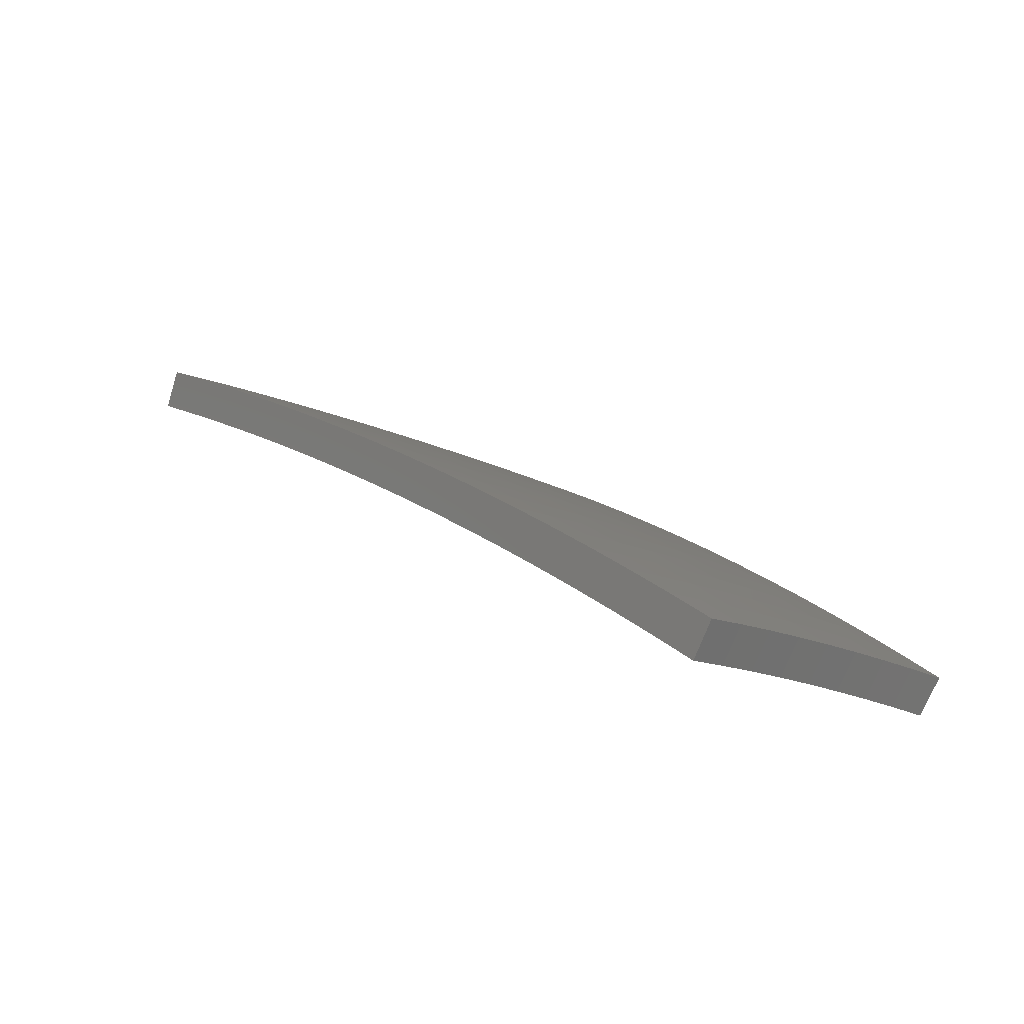
<metadata>
{"format":"stl","ext":"stl","renderer":"f3d","projection":"perspective","resolution":1024,"background":"white","views":[{"elev":-58.8,"azim":-33.3,"up":"+Y"}]}
</metadata>
<code>
# stl→obj: 432 verts, 860 faces
v -1.367 3.756 10.62
v -1.328 3.649 10.67
v -1.444 3.716 10.63
v -1.407 3.619 10.67
v -1.525 3.685 10.63
v -1.486 3.588 10.67
v -1.605 3.653 10.63
v -1.564 3.555 10.67
v -1.685 3.618 10.63
v -1.641 3.52 10.67
v -1.764 3.582 10.63
v -1.718 3.483 10.67
v -1.843 3.544 10.63
v -1.794 3.445 10.67
v -1.921 3.504 10.63
v -1.868 3.406 10.67
v -2 3.464 10.63
v -1.942 3.364 10.67
v -1.976 3.603 10.58
v -2.057 3.562 10.58
v -2.03 3.702 10.53
v -2.114 3.661 10.53
v -2.084 3.8 10.48
v -2.17 3.759 10.48
v -2.138 3.898 10.43
v -2.226 3.856 10.43
v -2.191 3.996 10.37
v -2.282 3.952 10.37
v -2.245 4.094 10.32
v -2.337 4.049 10.32
v -2.272 4.143 10.29
v -2.393 4.144 10.26
v -2.298 4.191 10.26
v -2.325 4.24 10.23
v -2.205 4.239 10.26
v -2.23 4.288 10.23
v -2.11 4.285 10.26
v -2.135 4.334 10.23
v -2.015 4.328 10.26
v -2.039 4.378 10.23
v -1.92 4.369 10.26
v -1.942 4.42 10.23
v -1.824 4.409 10.26
v -1.845 4.46 10.23
v -1.727 4.446 10.26
v -1.747 4.497 10.23
v -1.636 4.494 10.26
v -1.673 4.597 10.2
v -1.767 4.548 10.21
v -1.787 4.6 10.18
v -1.887 4.561 10.18
v -1.908 4.612 10.15
v -2.009 4.571 10.15
v -2.031 4.621 10.12
v -2.132 4.578 10.12
v -2.155 4.627 10.09
v -2.256 4.581 10.09
v -2.28 4.63 10.06
v -2.382 4.581 10.06
v -2.407 4.629 10.02
v -2.51 4.577 10.02
v -2.536 4.625 9.993
v -2.61 4.52 10.03
v -2.663 4.612 9.964
v -2.447 4.239 10.2
v -2.351 4.288 10.21
v -2.256 4.337 10.21
v -2.159 4.384 10.21
v -2.062 4.428 10.21
v -1.964 4.471 10.21
v -1.866 4.511 10.21
v -2.378 4.337 10.18
v -2.502 4.333 10.15
v -2.404 4.385 10.15
v -2.431 4.433 10.12
v -2.306 4.435 10.15
v -2.332 4.484 10.12
v -2.208 4.483 10.15
v -2.232 4.532 10.12
v -2.108 4.528 10.15
v -2.556 4.427 10.09
v -2.457 4.481 10.09
v -2.357 4.532 10.09
v -2.483 4.529 10.06
v -2.716 4.704 9.901
v -2.588 4.72 9.929
v -2.562 4.672 9.961
v -2.433 4.677 9.993
v -2.304 4.679 10.02
v -2.178 4.677 10.06
v -2.053 4.671 10.09
v -1.929 4.663 10.12
v -1.807 4.651 10.15
v -1.71 4.699 10.14
v -2.768 4.795 9.837
v -2.64 4.814 9.864
v -2.614 4.767 9.897
v -2.483 4.773 9.929
v -2.458 4.725 9.961
v -2.352 4.776 9.961
v -2.328 4.728 9.993
v -2.224 4.776 9.993
v -2.201 4.726 10.02
v -2.096 4.771 10.02
v -2.075 4.721 10.06
v -1.971 4.764 10.06
v -1.95 4.713 10.09
v -1.847 4.753 10.09
v -1.827 4.702 10.12
v -1.747 4.8 10.08
v -2.821 4.886 9.771
v -2.691 4.908 9.797
v -2.666 4.861 9.831
v -2.532 4.869 9.864
v -2.507 4.821 9.897
v -2.4 4.873 9.897
v -2.376 4.825 9.929
v -2.269 4.874 9.929
v -2.247 4.825 9.961
v -2.14 4.871 9.961
v -2.118 4.821 9.993
v -2.012 4.864 9.993
v -1.992 4.814 10.02
v -1.886 4.854 10.02
v -1.867 4.804 10.06
v -1.784 4.901 10.02
v -2.713 4.945 9.77
v -2.604 5.003 9.769
v -2.582 4.964 9.797
v -2.494 5.058 9.768
v -2.471 5.018 9.797
v -2.383 5.111 9.767
v -2.36 5.069 9.797
v -2.271 5.161 9.766
v -2.248 5.117 9.797
v -2.158 5.209 9.765
v -2.136 5.163 9.797
v -2.043 5.254 9.764
v -2.023 5.206 9.797
v -1.928 5.297 9.763
v -1.892 5.199 9.829
v -1.856 5.1 9.894
v -1.984 5.106 9.864
v -2.004 5.156 9.831
v -1.82 5.001 9.957
v -1.945 5.006 9.929
v -1.965 5.056 9.897
v -2.095 5.064 9.864
v -2.115 5.113 9.831
v -2.227 5.068 9.831
v -1.906 4.905 9.993
v -1.926 4.955 9.961
v -2.054 4.964 9.929
v -2.074 5.014 9.897
v -2.184 4.97 9.897
v -2.205 5.019 9.864
v -2.315 4.971 9.864
v -2.338 5.02 9.831
v -2.448 4.97 9.831
v -1.707 4.394 10.29
v -1.598 4.39 10.31
v -1.687 4.342 10.32
v -1.56 4.286 10.37
v -1.647 4.239 10.37
v -1.522 4.182 10.42
v -1.607 4.135 10.43
v -1.484 4.076 10.47
v -1.566 4.031 10.48
v -1.445 3.97 10.52
v -1.526 3.926 10.53
v -1.406 3.864 10.57
v -1.485 3.821 10.58
v -1.568 3.79 10.58
v -1.65 3.756 10.58
v -1.732 3.721 10.58
v -1.814 3.683 10.58
v -1.895 3.644 10.58
v -1.611 3.894 10.53
v -1.696 3.859 10.53
v -1.78 3.822 10.53
v -1.864 3.784 10.53
v -1.947 3.744 10.53
v -1.654 3.997 10.48
v -1.741 3.962 10.48
v -1.827 3.924 10.48
v -1.913 3.885 10.48
v -1.999 3.843 10.48
v -1.696 4.1 10.43
v -1.786 4.064 10.43
v -1.875 4.026 10.43
v -1.963 3.985 10.43
v -2.051 3.943 10.43
v -1.739 4.204 10.37
v -1.831 4.166 10.37
v -1.922 4.127 10.37
v -2.012 4.085 10.37
v -2.102 4.042 10.37
v -1.782 4.306 10.32
v -1.875 4.268 10.32
v -1.969 4.228 10.32
v -2.061 4.185 10.32
v -2.153 4.141 10.32
v -1.803 4.357 10.29
v -1.898 4.319 10.29
v -1.992 4.278 10.29
v -2.086 4.235 10.29
v -2.179 4.19 10.29
v -2.033 4.914 9.961
v -1.986 4.521 10.18
v -2.085 4.478 10.18
v -2.183 4.433 10.18
v -2.281 4.386 10.18
v -2.162 4.92 9.929
v -2.292 4.923 9.897
v -2.424 4.922 9.864
v -2.557 4.917 9.831
v -1.958 3.391 10.76
v -2.015 3.491 10.71
v -2.073 3.59 10.66
v -2.13 3.69 10.61
v -2.187 3.788 10.56
v -2.244 3.886 10.51
v -2.3 3.984 10.45
v -2.356 4.081 10.4
v -2.412 4.177 10.34
v -2.467 4.273 10.29
v -2.522 4.368 10.23
v -2.576 4.462 10.17
v -2.63 4.556 10.11
v -2.684 4.649 10.04
v -2.738 4.742 9.98
v -2.791 4.833 9.915
v -2.843 4.925 9.849
v -1.883 3.433 10.76
v -1.937 3.532 10.71
v -1.991 3.631 10.66
v -1.91 3.673 10.66
v -1.963 3.774 10.61
v -1.879 3.814 10.61
v -1.929 3.916 10.56
v -1.842 3.955 10.56
v -1.889 4.058 10.51
v -1.8 4.096 10.51
v -1.845 4.199 10.46
v -1.753 4.237 10.46
v -1.796 4.341 10.4
v -1.701 4.377 10.4
v -1.721 4.429 10.37
v -1.611 4.425 10.39
v -1.649 4.53 10.34
v -1.808 3.473 10.76
v -1.858 3.572 10.71
v -1.828 3.712 10.66
v -1.794 3.853 10.61
v -1.755 3.993 10.56
v -1.71 4.133 10.51
v -1.66 4.272 10.46
v -1.572 4.32 10.45
v -1.731 3.511 10.76
v -1.778 3.61 10.71
v -1.746 3.75 10.66
v -1.709 3.89 10.61
v -1.667 4.029 10.56
v -1.62 4.168 10.51
v -1.534 4.215 10.5
v -1.654 3.548 10.76
v -1.698 3.647 10.71
v -1.663 3.786 10.66
v -1.624 3.924 10.61
v -1.579 4.063 10.56
v -1.495 4.109 10.56
v -1.577 3.583 10.75
v -1.618 3.682 10.71
v -1.58 3.82 10.66
v -1.538 3.957 10.61
v -1.456 4.002 10.61
v -1.498 3.616 10.75
v -1.537 3.715 10.71
v -1.497 3.852 10.66
v -1.417 3.894 10.66
v -1.419 3.648 10.75
v -1.456 3.746 10.71
v -1.378 3.786 10.71
v -1.339 3.678 10.75
v -1.686 4.633 10.28
v -1.761 4.533 10.32
v -1.741 4.481 10.35
v -1.817 4.392 10.37
v -1.89 4.302 10.4
v -1.937 4.16 10.46
v -1.978 4.017 10.51
v -2.015 3.874 10.56
v -2.046 3.731 10.61
v -1.724 4.736 10.22
v -1.802 4.636 10.26
v -1.781 4.585 10.29
v -1.86 4.495 10.32
v -1.838 4.444 10.35
v -1.935 4.404 10.35
v -1.913 4.353 10.37
v -2.008 4.312 10.37
v -1.984 4.261 10.4
v -2.078 4.219 10.4
v -2.028 4.118 10.46
v -2.119 4.074 10.46
v -2.067 3.974 10.51
v -2.155 3.929 10.51
v -2.1 3.83 10.56
v -1.761 4.838 10.16
v -1.842 4.739 10.2
v -1.822 4.688 10.23
v -1.902 4.598 10.26
v -1.881 4.546 10.29
v -1.98 4.506 10.29
v -1.958 4.455 10.32
v -2.055 4.413 10.32
v -2.031 4.363 10.35
v -2.127 4.319 10.35
v -2.102 4.269 10.37
v -2.196 4.223 10.37
v -2.171 4.174 10.4
v -2.263 4.127 10.4
v -2.209 4.028 10.46
v -1.798 4.94 10.1
v -1.881 4.842 10.14
v -1.862 4.791 10.17
v -1.944 4.7 10.2
v -1.923 4.649 10.23
v -2.025 4.608 10.23
v -2.002 4.557 10.26
v -2.102 4.514 10.26
v -2.078 4.464 10.29
v -2.176 4.419 10.29
v -2.152 4.369 10.32
v -2.248 4.322 10.32
v -2.222 4.273 10.35
v -2.317 4.225 10.35
v -2.29 4.176 10.37
v -1.835 5.041 10.04
v -1.921 4.944 10.07
v -1.901 4.893 10.1
v -1.986 4.802 10.14
v -1.965 4.751 10.17
v -2.069 4.709 10.17
v -2.047 4.658 10.2
v -2.149 4.614 10.2
v -2.125 4.564 10.23
v -2.225 4.518 10.23
v -2.201 4.469 10.26
v -2.299 4.421 10.26
v -2.274 4.372 10.29
v -2.37 4.322 10.29
v -2.343 4.274 10.32
v -1.871 5.141 9.973
v -1.961 5.046 10.01
v -1.941 4.995 10.04
v -2.028 4.903 10.07
v -2.007 4.852 10.1
v -2.113 4.809 10.1
v -2.091 4.759 10.14
v -2.195 4.714 10.14
v -2.172 4.664 10.17
v -2.274 4.617 10.17
v -2.25 4.568 10.2
v -2.35 4.519 10.2
v -2.325 4.47 10.23
v -2.423 4.42 10.23
v -2.397 4.371 10.26
v -1.907 5.24 9.908
v -2 5.147 9.943
v -1.98 5.096 9.976
v -2.07 5.004 10.01
v -2.049 4.954 10.04
v -2.157 4.91 10.04
v -2.135 4.86 10.07
v -2.241 4.814 10.07
v -2.218 4.764 10.1
v -2.323 4.716 10.1
v -2.298 4.667 10.14
v -2.401 4.617 10.14
v -2.376 4.568 10.17
v -2.477 4.517 10.17
v -2.45 4.468 10.2
v -1.943 5.339 9.841
v -2.039 5.248 9.875
v -2.02 5.197 9.909
v -2.112 5.104 9.943
v -2.091 5.054 9.976
v -2.201 5.009 9.976
v -2.179 4.959 10.01
v -2.287 4.913 10.01
v -2.264 4.863 10.04
v -2.371 4.814 10.04
v -2.347 4.765 10.07
v -2.452 4.714 10.07
v -2.427 4.666 10.1
v -2.53 4.613 10.1
v -2.503 4.565 10.14
v -2.06 5.296 9.842
v -2.153 5.204 9.875
v -2.132 5.154 9.909
v -2.245 5.108 9.909
v -2.223 5.059 9.943
v -2.333 5.011 9.943
v -2.31 4.962 9.976
v -2.419 4.912 9.976
v -2.395 4.863 10.01
v -2.502 4.811 10.01
v -2.477 4.763 10.04
v -2.582 4.709 10.04
v -2.556 4.661 10.07
v -2.175 5.25 9.843
v -2.266 5.158 9.875
v -2.356 5.06 9.909
v -2.443 4.961 9.943
v -2.527 4.86 9.976
v -2.609 4.757 10.01
v -2.289 5.202 9.844
v -2.379 5.109 9.875
v -2.467 5.009 9.909
v -2.552 4.908 9.943
v -2.635 4.805 9.976
v -2.402 5.151 9.845
v -2.491 5.058 9.875
v -2.577 4.956 9.909
v -2.661 4.853 9.943
v -2.514 5.098 9.846
v -2.602 5.004 9.875
v -2.687 4.9 9.909
v -2.625 5.043 9.847
v -2.713 4.948 9.875
v -2.735 4.985 9.848
f 1 2 3
f 3 2 4
f 3 4 5
f 5 4 6
f 5 6 7
f 7 6 8
f 7 8 9
f 9 8 10
f 9 10 11
f 11 10 12
f 11 12 13
f 13 12 14
f 13 14 15
f 15 14 16
f 15 16 17
f 17 16 18
f 15 17 19
f 19 17 20
f 19 20 21
f 21 20 22
f 21 22 23
f 23 22 24
f 23 24 25
f 25 24 26
f 25 26 27
f 27 26 28
f 27 28 29
f 29 28 30
f 29 30 31
f 31 30 32
f 31 32 33
f 33 32 34
f 33 34 35
f 35 34 36
f 35 36 37
f 37 36 38
f 37 38 39
f 39 38 40
f 39 40 41
f 41 40 42
f 41 42 43
f 43 42 44
f 43 44 45
f 45 44 46
f 45 46 47
f 47 46 48
f 48 46 49
f 48 49 50
f 50 49 51
f 50 51 52
f 52 51 53
f 52 53 54
f 54 53 55
f 54 55 56
f 56 55 57
f 56 57 58
f 58 57 59
f 58 59 60
f 60 59 61
f 60 61 62
f 62 61 63
f 62 63 64
f 32 65 34
f 34 65 66
f 34 66 36
f 36 66 67
f 36 67 38
f 38 67 68
f 38 68 40
f 40 68 69
f 40 69 42
f 42 69 70
f 42 70 44
f 44 70 71
f 44 71 46
f 46 71 49
f 66 65 72
f 72 65 73
f 72 73 74
f 74 73 75
f 74 75 76
f 76 75 77
f 76 77 78
f 78 77 79
f 78 79 80
f 80 79 55
f 80 55 53
f 73 81 75
f 75 81 82
f 75 82 77
f 77 82 83
f 77 83 79
f 79 83 57
f 79 57 55
f 82 81 84
f 84 81 63
f 84 63 61
f 85 86 64
f 64 86 87
f 64 87 62
f 62 87 88
f 62 88 60
f 60 88 89
f 60 89 58
f 58 89 90
f 58 90 56
f 56 90 91
f 56 91 54
f 54 91 92
f 54 92 52
f 52 92 93
f 52 93 50
f 50 93 94
f 50 94 48
f 95 96 85
f 85 96 97
f 85 97 86
f 86 97 98
f 86 98 99
f 99 98 100
f 99 100 101
f 101 100 102
f 101 102 103
f 103 102 104
f 103 104 105
f 105 104 106
f 105 106 107
f 107 106 108
f 107 108 109
f 109 108 110
f 109 110 94
f 111 112 95
f 95 112 113
f 95 113 96
f 96 113 114
f 96 114 115
f 115 114 116
f 115 116 117
f 117 116 118
f 117 118 119
f 119 118 120
f 119 120 121
f 121 120 122
f 121 122 123
f 123 122 124
f 123 124 125
f 125 124 126
f 125 126 110
f 111 127 112
f 112 127 128
f 112 128 129
f 129 128 130
f 129 130 131
f 131 130 132
f 131 132 133
f 133 132 134
f 133 134 135
f 135 134 136
f 135 136 137
f 137 136 138
f 137 138 139
f 139 138 140
f 139 140 141
f 142 143 141
f 141 143 144
f 141 144 139
f 139 144 137
f 145 146 142
f 142 146 147
f 142 147 143
f 143 147 148
f 143 148 149
f 149 148 150
f 149 150 135
f 135 150 133
f 126 151 145
f 145 151 152
f 145 152 146
f 146 152 153
f 146 153 154
f 154 153 155
f 154 155 156
f 156 155 157
f 156 157 158
f 158 157 159
f 158 159 131
f 131 159 129
f 45 47 160
f 160 47 161
f 160 161 162
f 162 161 163
f 162 163 164
f 164 163 165
f 164 165 166
f 166 165 167
f 166 167 168
f 168 167 169
f 168 169 170
f 170 169 171
f 170 171 172
f 172 171 1
f 172 1 3
f 172 3 173
f 173 3 5
f 173 5 174
f 174 5 7
f 174 7 175
f 175 7 9
f 175 9 176
f 176 9 11
f 176 11 177
f 177 11 13
f 177 13 19
f 19 13 15
f 170 172 178
f 178 172 173
f 178 173 179
f 179 173 174
f 179 174 180
f 180 174 175
f 180 175 181
f 181 175 176
f 181 176 182
f 182 176 177
f 182 177 21
f 21 177 19
f 168 170 183
f 183 170 178
f 183 178 184
f 184 178 179
f 184 179 185
f 185 179 180
f 185 180 186
f 186 180 181
f 186 181 187
f 187 181 182
f 187 182 23
f 23 182 21
f 166 168 188
f 188 168 183
f 188 183 189
f 189 183 184
f 189 184 190
f 190 184 185
f 190 185 191
f 191 185 186
f 191 186 192
f 192 186 187
f 192 187 25
f 25 187 23
f 164 166 193
f 193 166 188
f 193 188 194
f 194 188 189
f 194 189 195
f 195 189 190
f 195 190 196
f 196 190 191
f 196 191 197
f 197 191 192
f 197 192 27
f 27 192 25
f 162 164 198
f 198 164 193
f 198 193 199
f 199 193 194
f 199 194 200
f 200 194 195
f 200 195 201
f 201 195 196
f 201 196 202
f 202 196 197
f 202 197 29
f 29 197 27
f 43 45 160
f 160 162 203
f 203 162 198
f 203 198 204
f 204 198 199
f 204 199 205
f 205 199 200
f 205 200 206
f 206 200 201
f 206 201 207
f 207 201 202
f 207 202 31
f 31 202 29
f 51 49 71
f 109 94 93
f 125 110 108
f 107 109 92
f 92 109 93
f 151 126 124
f 123 125 106
f 106 125 108
f 124 122 151
f 151 122 208
f 151 208 152
f 152 208 153
f 148 147 154
f 154 147 146
f 137 144 149
f 149 144 143
f 41 43 203
f 203 43 160
f 41 203 204
f 51 71 209
f 209 71 70
f 209 70 210
f 210 70 69
f 210 69 211
f 211 69 68
f 211 68 212
f 212 68 67
f 212 67 72
f 72 67 66
f 105 107 91
f 91 107 92
f 121 123 104
f 104 123 106
f 122 120 208
f 208 120 213
f 208 213 153
f 153 213 155
f 150 148 156
f 156 148 154
f 135 137 149
f 39 41 204
f 39 204 205
f 80 53 209
f 209 53 51
f 80 209 210
f 103 105 90
f 90 105 91
f 119 121 102
f 102 121 104
f 120 118 213
f 213 118 214
f 213 214 155
f 155 214 157
f 133 150 158
f 158 150 156
f 37 39 205
f 37 205 206
f 78 80 210
f 78 210 211
f 101 103 89
f 89 103 90
f 117 119 100
f 100 119 102
f 118 116 214
f 214 116 215
f 214 215 157
f 157 215 159
f 131 133 158
f 35 37 206
f 35 206 207
f 76 78 211
f 76 211 212
f 59 57 83
f 99 101 88
f 88 101 89
f 115 117 98
f 98 117 100
f 116 114 215
f 215 114 216
f 215 216 159
f 159 216 129
f 33 35 207
f 33 207 31
f 74 76 212
f 74 212 72
f 82 84 83
f 83 84 59
f 84 61 59
f 86 99 87
f 87 99 88
f 96 115 97
f 97 115 98
f 112 129 216
f 112 216 113
f 113 216 114
f 217 218 18
f 18 218 17
f 17 218 219
f 17 219 20
f 20 219 220
f 20 220 22
f 22 220 221
f 22 221 24
f 24 221 222
f 24 222 26
f 26 222 223
f 26 223 28
f 28 223 224
f 28 224 30
f 30 224 225
f 30 225 32
f 32 225 226
f 32 226 65
f 65 226 227
f 65 227 73
f 73 227 228
f 73 228 81
f 81 228 229
f 81 229 63
f 63 229 230
f 63 230 64
f 64 230 231
f 64 231 85
f 85 231 232
f 85 232 95
f 95 232 233
f 95 233 111
f 217 234 218
f 218 234 235
f 218 235 236
f 236 235 237
f 236 237 238
f 238 237 239
f 238 239 240
f 240 239 241
f 240 241 242
f 242 241 243
f 242 243 244
f 244 243 245
f 244 245 246
f 246 245 247
f 246 247 248
f 248 247 249
f 248 249 250
f 234 251 235
f 235 251 252
f 235 252 237
f 237 252 253
f 237 253 239
f 239 253 254
f 239 254 241
f 241 254 255
f 241 255 243
f 243 255 256
f 243 256 245
f 245 256 257
f 245 257 247
f 247 257 258
f 247 258 249
f 251 259 252
f 252 259 260
f 252 260 253
f 253 260 261
f 253 261 254
f 254 261 262
f 254 262 255
f 255 262 263
f 255 263 256
f 256 263 264
f 256 264 257
f 257 264 265
f 257 265 258
f 259 266 260
f 260 266 267
f 260 267 261
f 261 267 268
f 261 268 262
f 262 268 269
f 262 269 263
f 263 269 270
f 263 270 264
f 264 270 271
f 264 271 265
f 266 272 267
f 267 272 273
f 267 273 268
f 268 273 274
f 268 274 269
f 269 274 275
f 269 275 270
f 270 275 276
f 270 276 271
f 272 277 273
f 273 277 278
f 273 278 274
f 274 278 279
f 274 279 275
f 275 279 280
f 275 280 276
f 277 281 278
f 278 281 282
f 278 282 279
f 279 282 283
f 279 283 280
f 281 284 282
f 282 284 283
f 285 286 250
f 250 286 287
f 250 287 248
f 248 287 288
f 248 288 246
f 246 288 289
f 246 289 244
f 244 289 290
f 244 290 242
f 242 290 291
f 242 291 240
f 240 291 292
f 240 292 238
f 238 292 293
f 238 293 236
f 236 293 219
f 236 219 218
f 294 295 285
f 285 295 296
f 285 296 286
f 286 296 297
f 286 297 298
f 298 297 299
f 298 299 300
f 300 299 301
f 300 301 302
f 302 301 303
f 302 303 304
f 304 303 305
f 304 305 306
f 306 305 307
f 306 307 308
f 308 307 221
f 308 221 220
f 309 310 294
f 294 310 311
f 294 311 295
f 295 311 312
f 295 312 313
f 313 312 314
f 313 314 315
f 315 314 316
f 315 316 317
f 317 316 318
f 317 318 319
f 319 318 320
f 319 320 321
f 321 320 322
f 321 322 323
f 323 322 223
f 323 223 222
f 324 325 309
f 309 325 326
f 309 326 310
f 310 326 327
f 310 327 328
f 328 327 329
f 328 329 330
f 330 329 331
f 330 331 332
f 332 331 333
f 332 333 334
f 334 333 335
f 334 335 336
f 336 335 337
f 336 337 338
f 338 337 225
f 338 225 224
f 339 340 324
f 324 340 341
f 324 341 325
f 325 341 342
f 325 342 343
f 343 342 344
f 343 344 345
f 345 344 346
f 345 346 347
f 347 346 348
f 347 348 349
f 349 348 350
f 349 350 351
f 351 350 352
f 351 352 353
f 353 352 226
f 353 226 225
f 354 355 339
f 339 355 356
f 339 356 340
f 340 356 357
f 340 357 358
f 358 357 359
f 358 359 360
f 360 359 361
f 360 361 362
f 362 361 363
f 362 363 364
f 364 363 365
f 364 365 366
f 366 365 367
f 366 367 368
f 368 367 227
f 368 227 226
f 369 370 354
f 354 370 371
f 354 371 355
f 355 371 372
f 355 372 373
f 373 372 374
f 373 374 375
f 375 374 376
f 375 376 377
f 377 376 378
f 377 378 379
f 379 378 380
f 379 380 381
f 381 380 382
f 381 382 383
f 383 382 228
f 383 228 227
f 384 385 369
f 369 385 386
f 369 386 370
f 370 386 387
f 370 387 388
f 388 387 389
f 388 389 390
f 390 389 391
f 390 391 392
f 392 391 393
f 392 393 394
f 394 393 395
f 394 395 396
f 396 395 397
f 396 397 398
f 398 397 229
f 398 229 228
f 384 399 385
f 385 399 400
f 385 400 401
f 401 400 402
f 401 402 403
f 403 402 404
f 403 404 405
f 405 404 406
f 405 406 407
f 407 406 408
f 407 408 409
f 409 408 410
f 409 410 411
f 411 410 230
f 411 230 229
f 399 412 400
f 400 412 413
f 400 413 402
f 402 413 414
f 402 414 404
f 404 414 415
f 404 415 406
f 406 415 416
f 406 416 408
f 408 416 417
f 408 417 410
f 410 417 230
f 412 418 413
f 413 418 419
f 413 419 414
f 414 419 420
f 414 420 415
f 415 420 421
f 415 421 416
f 416 421 422
f 416 422 417
f 417 422 231
f 417 231 230
f 418 423 419
f 419 423 424
f 419 424 420
f 420 424 425
f 420 425 421
f 421 425 426
f 421 426 422
f 422 426 231
f 423 427 424
f 424 427 428
f 424 428 425
f 425 428 429
f 425 429 426
f 426 429 232
f 426 232 231
f 427 430 428
f 428 430 431
f 428 431 429
f 429 431 232
f 430 432 431
f 431 432 233
f 431 233 232
f 338 224 322
f 322 224 223
f 323 222 307
f 307 222 221
f 308 220 293
f 293 220 219
f 306 308 292
f 292 308 293
f 321 323 305
f 305 323 307
f 353 225 337
f 336 338 320
f 320 338 322
f 368 226 352
f 351 353 335
f 335 353 337
f 383 227 367
f 366 368 350
f 350 368 352
f 398 228 382
f 381 383 365
f 365 383 367
f 411 229 397
f 396 398 380
f 380 398 382
f 409 411 395
f 395 411 397
f 304 306 291
f 291 306 292
f 319 321 303
f 303 321 305
f 334 336 318
f 318 336 320
f 349 351 333
f 333 351 335
f 364 366 348
f 348 366 350
f 379 381 363
f 363 381 365
f 394 396 378
f 378 396 380
f 407 409 393
f 393 409 395
f 302 304 290
f 290 304 291
f 317 319 301
f 301 319 303
f 332 334 316
f 316 334 318
f 347 349 331
f 331 349 333
f 362 364 346
f 346 364 348
f 377 379 361
f 361 379 363
f 392 394 376
f 376 394 378
f 405 407 391
f 391 407 393
f 300 302 289
f 289 302 290
f 315 317 299
f 299 317 301
f 330 332 314
f 314 332 316
f 345 347 329
f 329 347 331
f 360 362 344
f 344 362 346
f 375 377 359
f 359 377 361
f 390 392 374
f 374 392 376
f 403 405 389
f 389 405 391
f 298 300 288
f 288 300 289
f 313 315 297
f 297 315 299
f 328 330 312
f 312 330 314
f 343 345 327
f 327 345 329
f 358 360 342
f 342 360 344
f 373 375 357
f 357 375 359
f 388 390 372
f 372 390 374
f 401 403 387
f 387 403 389
f 286 298 287
f 287 298 288
f 295 313 296
f 296 313 297
f 310 328 311
f 311 328 312
f 325 343 326
f 326 343 327
f 340 358 341
f 341 358 342
f 355 373 356
f 356 373 357
f 370 388 371
f 371 388 372
f 385 401 386
f 386 401 387
f 284 2 283
f 283 2 1
f 283 1 280
f 280 1 171
f 280 171 276
f 276 171 169
f 276 169 271
f 271 169 167
f 271 167 265
f 265 167 165
f 265 165 258
f 258 165 163
f 258 163 249
f 249 163 161
f 249 161 250
f 250 161 47
f 250 47 285
f 285 47 48
f 285 48 294
f 294 48 94
f 294 94 309
f 309 94 110
f 309 110 324
f 324 110 126
f 324 126 339
f 339 126 145
f 339 145 354
f 354 145 142
f 354 142 369
f 369 142 141
f 369 141 384
f 384 141 140
f 2 284 4
f 4 284 281
f 4 281 6
f 6 281 277
f 6 277 8
f 8 277 272
f 8 272 10
f 10 272 266
f 10 266 12
f 12 266 259
f 12 259 14
f 14 259 251
f 14 251 16
f 16 251 234
f 16 234 18
f 18 234 217
f 233 432 111
f 111 432 127
f 127 432 430
f 127 430 128
f 128 430 427
f 128 427 130
f 130 427 423
f 130 423 132
f 132 423 418
f 132 418 134
f 134 418 412
f 134 412 136
f 136 412 399
f 136 399 138
f 138 399 384
f 138 384 140

</code>
